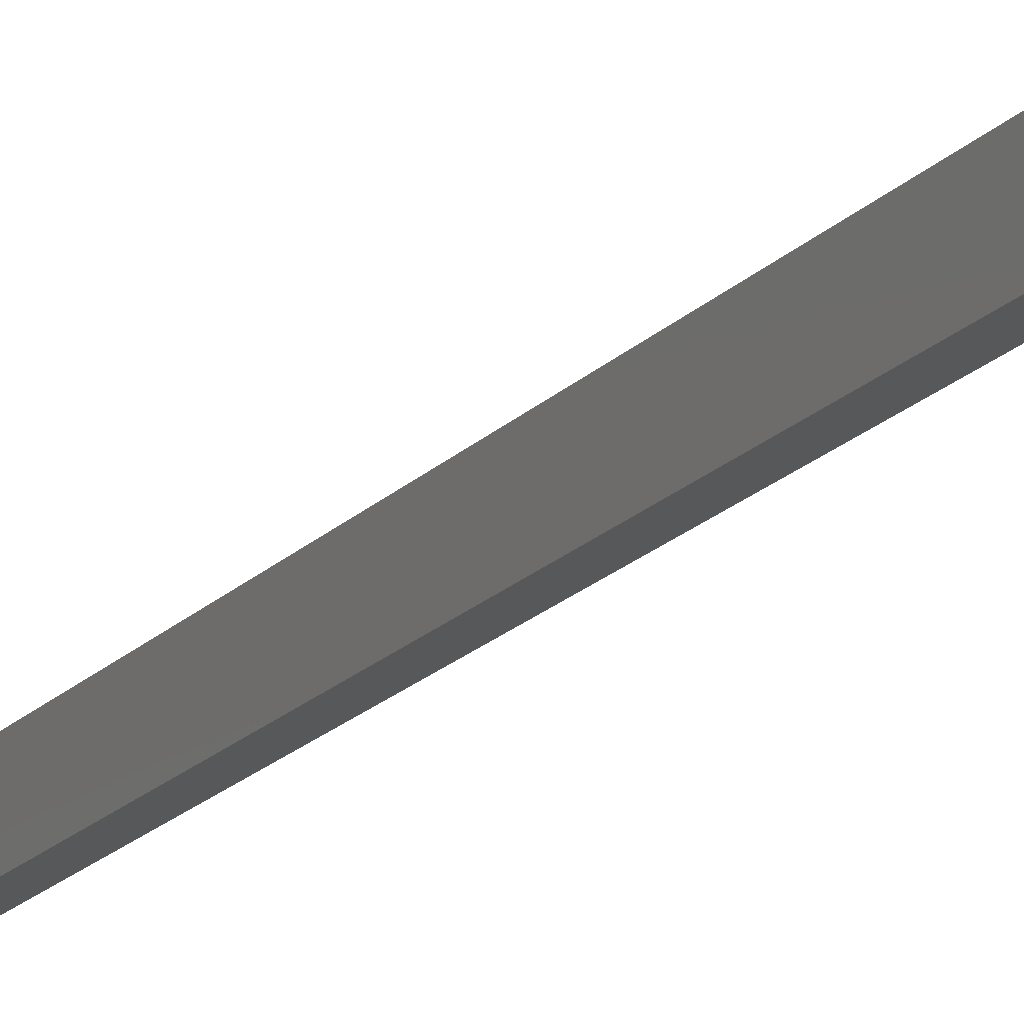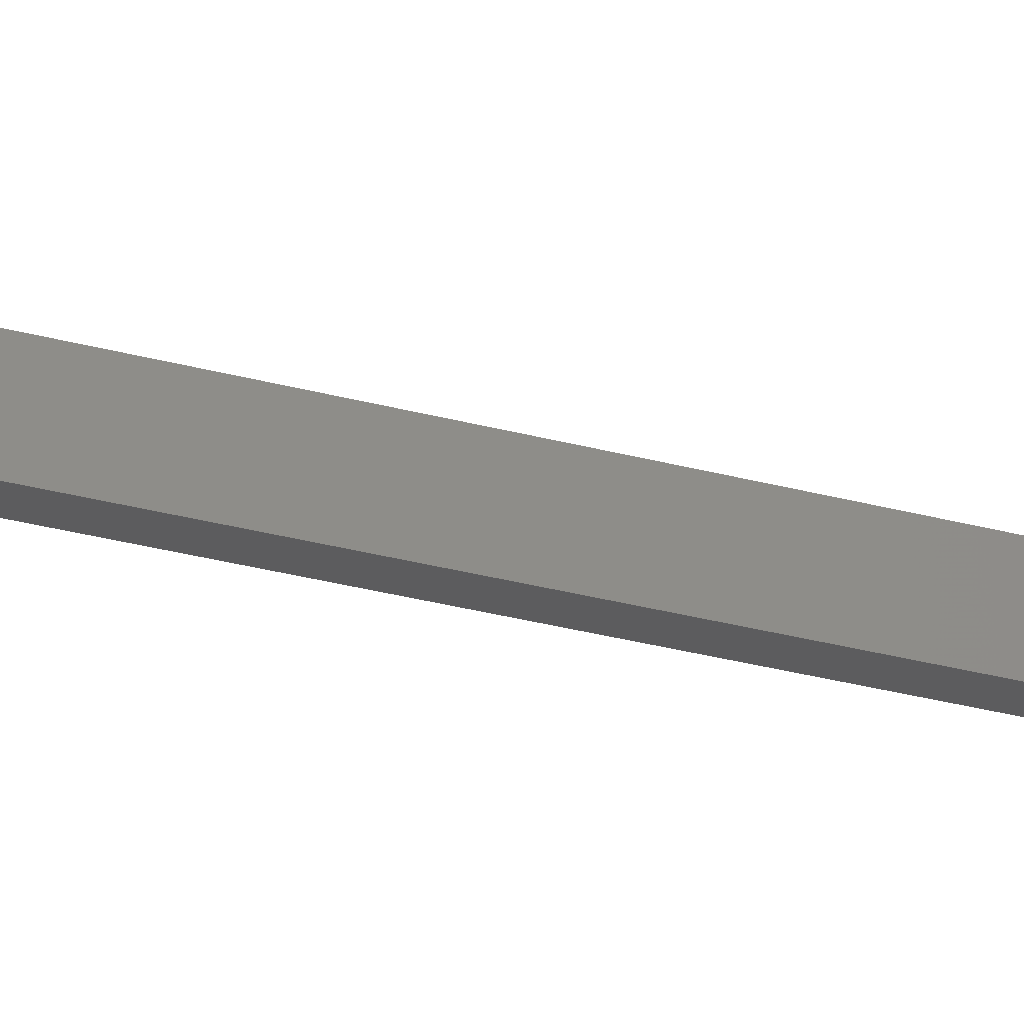
<metadata>
{"format":"stl","ext":"stl","renderer":"f3d","projection":"perspective","resolution":1024,"background":"white","views":[{"elev":-18.3,"azim":151.8,"up":"+Z"},{"elev":-29.9,"azim":-111.8,"up":"+Z"}]}
</metadata>
<code>
# stl→obj: 377 verts, 744 faces
v 0.4 0 0.4
v 0.8 0 0.4
v 0.8 0.32 0.4
v -0.8 0.32 0.4
v -0.8 0 0.4
v -0.4 0 0.4
v -0.4 0 -0.4
v -0.8 0 -0.4
v -0.8 0.32 -0.4
v 0.8 0.32 -0.4
v 0.8 0 -0.4
v 0.4 0 -0.4
v 0.28 -0.88 -0.24
v 0.28 -0.88 -0.32
v 0.28 -0.96 -0.16
v 0.28 -0.96 0.16
v 0.28 -0.88 0.32
v 0.28 -0.88 0.24
v -0.28 -0.88 0.24
v -0.28 -0.88 0.32
v -0.28 -0.96 0.16
v -0.28 -0.96 -0.16
v -0.28 -0.88 -0.32
v -0.28 -0.88 -0.24
v 0.16 0.32 0
v 0.1131 0.32 -0.1131
v 0 0.32 0
v 0 0.32 -0.16
v -0.1131 0.32 -0.1131
v -0.16 0.32 -0
v -0.1131 0.32 0.1131
v -0 0.32 0.16
v 0.1131 0.32 0.1131
v 0.4 -0.96 0.16
v 0.4 -1.12 0.16
v 0.4 -1.059 0.1478
v 0.4 -1.007 0.1131
v 0.4 -0.9722 0.06123
v 0.4 -0.96 0
v 0.4 -1.28 0.16
v 0.4 -1.28 -0
v 0.4 -1.268 0.06123
v 0.4 -1.233 0.1131
v 0.4 -1.181 0.1478
v 0.4 -1.28 -0.16
v 0.4 -1.12 -0.16
v 0.4 -1.181 -0.1478
v 0.4 -1.233 -0.1131
v 0.4 -1.268 -0.06123
v 0.4 -0.96 -0.16
v 0.4 -0.9722 -0.06123
v 0.4 -1.007 -0.1131
v 0.4 -1.059 -0.1478
v 0.28 -1.12 -0.16
v 0.28 -1.059 -0.1478
v 0.28 -1.007 -0.1131
v 0.28 -0.9722 -0.06123
v 0.28 -0.96 0
v 0.28 -1.28 -0.16
v 0.28 -1.28 0
v 0.28 -1.268 -0.06123
v 0.28 -1.233 -0.1131
v 0.28 -1.181 -0.1478
v 0.28 -1.28 0.16
v 0.28 -1.12 0.16
v 0.28 -1.181 0.1478
v 0.28 -1.233 0.1131
v 0.28 -1.268 0.06123
v 0.28 -0.96 -0
v 0.28 -0.9722 0.06123
v 0.28 -1.007 0.1131
v 0.28 -1.059 0.1478
v -0.4 -0.96 -0.16
v -0.4 -1.12 -0.16
v -0.4 -1.059 -0.1478
v -0.4 -1.007 -0.1131
v -0.4 -0.9722 -0.06123
v -0.4 -0.96 0
v -0.4 -1.28 -0.16
v -0.4 -1.28 0
v -0.4 -1.268 -0.06123
v -0.4 -1.233 -0.1131
v -0.4 -1.181 -0.1478
v -0.4 -1.28 0.16
v -0.4 -1.12 0.16
v -0.4 -1.181 0.1478
v -0.4 -1.233 0.1131
v -0.4 -1.268 0.06123
v -0.4 -0.96 0.16
v -0.4 -0.96 -0
v -0.4 -0.9722 0.06123
v -0.4 -1.007 0.1131
v -0.4 -1.059 0.1478
v -0.28 -1.12 0.16
v -0.28 -1.059 0.1478
v -0.28 -1.007 0.1131
v -0.28 -0.9722 0.06123
v -0.28 -0.96 0
v -0.28 -1.28 0.16
v -0.28 -1.28 -0
v -0.28 -1.268 0.06123
v -0.28 -1.233 0.1131
v -0.28 -1.181 0.1478
v -0.28 -1.28 -0.16
v -0.28 -1.12 -0.16
v -0.28 -1.181 -0.1478
v -0.28 -1.233 -0.1131
v -0.28 -1.268 -0.06123
v -0.28 -0.9722 -0.06123
v -0.28 -1.007 -0.1131
v -0.28 -1.059 -0.1478
v 0.4 -1.6 0.4
v 0.4 -1.753 0.3696
v 0.4 -1.883 0.2828
v 0.4 -1.97 0.1531
v 0.4 -2 -0
v 0.4 -1.97 -0.1531
v 0.4 -1.883 -0.2828
v 0.4 -1.753 -0.3696
v 0.4 -1.6 -0.4
v 0.28 -1.6 -0.4
v 0.28 -1.753 -0.3696
v 0.28 -1.883 -0.2828
v 0.28 -1.97 -0.1531
v 0.28 -2 0
v 0.28 -1.97 0.1531
v 0.28 -1.883 0.2828
v 0.28 -1.753 0.3696
v 0.28 -1.6 0.4
v -0.4 -1.6 -0.4
v -0.4 -1.753 -0.3696
v -0.4 -1.883 -0.2828
v -0.4 -1.97 -0.1531
v -0.4 -2 0
v -0.4 -1.97 0.1531
v -0.4 -1.883 0.2828
v -0.4 -1.753 0.3696
v -0.4 -1.6 0.4
v -0.28 -1.6 0.4
v -0.28 -1.753 0.3696
v -0.28 -1.883 0.2828
v -0.28 -1.97 0.1531
v -0.28 -2 -0
v -0.28 -1.97 -0.1531
v -0.28 -1.883 -0.2828
v -0.28 -1.753 -0.3696
v -0.28 -1.6 -0.4
v 0.64 0.32 0.24
v -0.64 0.32 0.24
v -0.64 0.32 -0.24
v 0.64 0.32 -0.24
v 0.28 -1.2 0.32
v 0.28 -1.2 -0.32
v 0.28 -1.2 0.4
v 0.28 -1.2 -0.4
v -0.28 -1.2 0.32
v -0.28 -1.2 -0.32
v -0.28 -1.2 0.4
v -0.28 -1.2 -0.4
v 0.16 0.16 0
v 0.1131 0.16 -0.1131
v 0 0.16 -0.16
v -0.1131 0.16 -0.1131
v -0.16 0.16 -0
v -0.1131 0.16 0.1131
v -0 0.16 0.16
v 0.1131 0.16 0.1131
v -0.64 0.16 0.24
v 0.64 0.16 0.24
v 0.64 0.16 -0.24
v -0.64 0.16 -0.24
v 0.28 0 0.24
v 0.28 0 -0.24
v -0.28 0 -0.24
v -0.28 0 0.24
v 0.28 -1.28 -0
v -0.4 -1.28 -0
v 0.28 -2 -0
v -0.4 -2 -0
v 0.12 -1.52 1.08
v 0.26 -1.52 1.08
v 0.26 0.32 1.08
v -0.26 0.32 1.08
v -0.26 -1.52 1.08
v -0.12 -1.52 1.08
v -0.26 -1.233 0.1131
v -0.26 -1.181 0.1478
v -0.26 -1.007 0.1131
v -0.26 -1.12 0.16
v -0.26 -1.059 0.1478
v 0.26 -1.007 0.1131
v 0.26 -1.059 0.1478
v 0.26 -1.12 0.16
v 0.26 -1.181 0.1478
v 0.26 -1.233 0.1131
v -0.26 -1.12 0.32
v -0.26 -1.242 0.2956
v -0.26 -1.44 0.32
v -0.26 -1.346 0.2263
v -0.26 -1.416 0.1225
v -0.26 -1.44 -0
v 0.26 -1.44 0.32
v 0.26 -1.44 -0
v 0.26 -1.416 0.1225
v 0.26 -1.346 0.2263
v 0.26 -1.242 0.2956
v 0.26 -1.12 0.32
v 0.68 -1.332 0.2121
v 0.68 -1.397 0.1148
v 0.68 -1.42 0
v 0.68 -1.397 -0.1148
v 0.68 -1.332 -0.2121
v 0.68 -1.235 -0.2771
v 0.68 -1.12 -0.3
v 0.68 -1.005 -0.2771
v 0.68 -0.9079 -0.2121
v 0.68 -0.8429 -0.1148
v 0.68 -0.82 0
v 0.68 -0.8429 0.1148
v 0.68 -0.9079 0.2121
v 0.44 -0.9079 0.2121
v 0.44 -0.8429 0.1148
v 0.44 -0.82 0
v 0.44 -0.8429 -0.1148
v 0.44 -0.9079 -0.2121
v 0.44 -1.005 -0.2771
v 0.44 -1.12 -0.3
v 0.44 -1.235 -0.2771
v 0.44 -1.332 -0.2121
v 0.44 -1.397 -0.1148
v 0.44 -1.42 0
v 0.44 -1.397 0.1148
v 0.44 -1.332 0.2121
v 0.44 -1.332 1.42
v 0.44 -1.326 1.451
v 0.44 -1.25 1.5
v 0.44 -1.308 1.477
v 0.44 -1.281 1.494
v 0.44 -0.99 1.5
v 0.44 -0.9586 1.494
v 0.44 -0.9319 1.477
v 0.44 -0.9141 1.451
v 0.44 -0.9079 1.42
v 0.68 -1.25 1.5
v 0.68 -1.281 1.494
v 0.68 -1.308 1.477
v 0.68 -1.326 1.451
v 0.68 -1.332 1.42
v 0.68 -0.9079 1.42
v 0.68 -0.9141 1.451
v 0.68 -0.99 1.5
v 0.68 -0.9319 1.477
v 0.68 -0.9586 1.494
v 0.44 -1.25 1.98
v 0.44 -1.244 2.011
v 0.44 -1.17 2.06
v 0.44 -1.227 2.037
v 0.44 -1.201 2.054
v 0.44 -1.07 2.06
v 0.44 -1.039 2.054
v 0.44 -1.013 2.037
v 0.44 -0.9961 2.011
v 0.44 -0.99 1.98
v 0.68 -1.17 2.06
v 0.68 -1.201 2.054
v 0.68 -1.227 2.037
v 0.68 -1.244 2.011
v 0.68 -1.25 1.98
v 0.68 -0.99 1.98
v 0.68 -0.9961 2.011
v 0.68 -1.07 2.06
v 0.68 -1.013 2.037
v 0.68 -1.039 2.054
v 0.26 -1.2 0.48
v 0.26 0.32 0.48
v -0.26 0.32 0.48
v -0.26 -1.2 0.48
v 0.26 -1.52 0.08
v 0.12 -1.52 0.48
v -0.26 -1.52 0.08
v -0.12 -1.52 0.48
v 0.26 -1.44 0.08
v 0.26 -1.2 0.32
v -0.26 -1.44 0.08
v -0.26 -1.2 0.32
v 0.26 -1.12 -0.16
v 0.26 -1.12 -0.32
v 0.26 -0.9975 -0.2956
v 0.26 -1.059 -0.1478
v 0.26 -0.8937 -0.2263
v 0.26 -1.007 -0.1131
v 0.26 -0.8244 -0.1225
v 0.26 -0.9722 -0.06123
v 0.26 -0.8 0
v 0.26 -0.96 0
v 0.26 -0.8244 0.1225
v 0.26 -0.9722 0.06123
v 0.26 -0.8937 0.2263
v 0.26 -0.9975 0.2956
v 0.26 -1.268 0.06123
v 0.26 -1.28 -0
v 0.26 -1.416 -0.1225
v 0.26 -1.268 -0.06123
v 0.26 -1.346 -0.2263
v 0.26 -1.233 -0.1131
v 0.26 -1.242 -0.2956
v 0.26 -1.181 -0.1478
v -0.26 -1.12 -0.16
v -0.26 -1.12 -0.32
v -0.26 -1.242 -0.2956
v -0.26 -1.181 -0.1478
v -0.26 -1.346 -0.2263
v -0.26 -1.233 -0.1131
v -0.26 -1.416 -0.1225
v -0.26 -1.268 -0.06123
v -0.26 -1.28 -0
v -0.26 -1.268 0.06123
v -0.26 -0.9975 0.2956
v -0.26 -0.8937 0.2263
v -0.26 -0.8244 0.1225
v -0.26 -0.9722 0.06123
v -0.26 -0.8 0
v -0.26 -0.96 0
v -0.26 -0.8244 -0.1225
v -0.26 -0.9722 -0.06123
v -0.26 -0.8937 -0.2263
v -0.26 -1.007 -0.1131
v -0.26 -0.9975 -0.2956
v -0.26 -1.059 -0.1478
v 0.26 -1.28 0
v -0.26 -1.28 0
v 0.26 -1.44 0
v -0.26 -1.44 0
v -0.12 -2.648 0.48
v 0.12 -2.648 0.48
v -0.12 -2.648 1.08
v 0.12 -2.648 1.08
v -0.12 -4.46 0.48
v 0.12 -4.46 0.48
v -0.12 -4.46 1.08
v 0.12 -4.46 1.08
v -0.12 -6.272 0.48
v 0.12 -6.272 0.48
v -0.12 -6.272 1.08
v 0.12 -6.272 1.08
v -0.12 -8.084 0.48
v 0.12 -8.084 0.48
v -0.12 -8.084 1.08
v 0.12 -8.084 1.08
v -0.12 -9.896 0.48
v 0.12 -9.896 0.48
v -0.12 -9.896 1.08
v 0.12 -9.896 1.08
v -0.12 -11.71 0.48
v 0.12 -11.71 0.48
v -0.12 -11.71 1.08
v 0.12 -11.71 1.08
v 0.12 -13.52 0.48
v 0.12 -13.52 1.08
v -0.12 -13.52 1.08
v -0.12 -13.52 0.48
v 0.44 -1.12 -0.16
v 0.44 -1.181 -0.1478
v 0.44 -1.233 -0.1131
v 0.44 -1.268 -0.06123
v 0.44 -1.28 -0
v 0.44 -1.268 0.06123
v 0.44 -1.233 0.1131
v 0.44 -1.181 0.1478
v 0.44 -1.12 0.16
v 0.44 -1.059 0.1478
v 0.44 -1.007 0.1131
v 0.44 -0.9722 0.06123
v 0.44 -0.96 0
v 0.44 -0.9722 -0.06123
v 0.44 -1.007 -0.1131
v 0.44 -1.059 -0.1478
f 1 2 3
f 4 5 6
f 7 8 9
f 10 11 12
f 13 14 15
f 16 17 18
f 19 20 21
f 22 23 24
f 25 26 27
f 26 28 27
f 28 29 27
f 29 30 27
f 30 31 27
f 31 32 27
f 32 33 27
f 33 25 27
f 34 35 36
f 34 36 37
f 34 37 38
f 34 38 39
f 40 41 42
f 40 42 43
f 40 43 44
f 40 44 35
f 45 46 47
f 45 47 48
f 45 48 49
f 45 49 41
f 50 39 51
f 50 51 52
f 50 52 53
f 50 53 46
f 15 54 55
f 15 55 56
f 15 56 57
f 15 57 58
f 59 60 61
f 59 61 62
f 59 62 63
f 59 63 54
f 64 65 66
f 64 66 67
f 64 67 68
f 64 68 60
f 16 69 70
f 16 70 71
f 16 71 72
f 16 72 65
f 73 74 75
f 73 75 76
f 73 76 77
f 73 77 78
f 79 80 81
f 79 81 82
f 79 82 83
f 79 83 74
f 84 85 86
f 84 86 87
f 84 87 88
f 84 88 80
f 89 90 91
f 89 91 92
f 89 92 93
f 89 93 85
f 21 94 95
f 21 95 96
f 21 96 97
f 21 97 98
f 99 100 101
f 99 101 102
f 99 102 103
f 99 103 94
f 104 105 106
f 104 106 107
f 104 107 108
f 104 108 100
f 22 98 109
f 22 109 110
f 22 110 111
f 22 111 105
f 112 113 114
f 112 114 115
f 112 115 116
f 112 116 117
f 112 117 118
f 112 118 119
f 112 119 120
f 121 122 123
f 121 123 124
f 121 124 125
f 121 125 126
f 121 126 127
f 121 127 128
f 121 128 129
f 130 131 132
f 130 132 133
f 130 133 134
f 130 134 135
f 130 135 136
f 130 136 137
f 130 137 138
f 139 140 141
f 139 141 142
f 139 142 143
f 139 143 144
f 139 144 145
f 139 145 146
f 139 146 147
f 3 148 149
f 3 149 4
f 4 149 150
f 4 150 9
f 9 150 151
f 9 151 10
f 10 151 148
f 10 148 3
f 6 1 3
f 6 3 4
f 12 7 9
f 12 9 10
f 18 13 15
f 18 15 16
f 17 16 64
f 17 64 152
f 15 14 153
f 15 153 59
f 154 152 64
f 154 64 129
f 155 121 59
f 155 59 153
f 64 59 121
f 64 121 129
f 24 19 21
f 24 21 22
f 21 20 156
f 21 156 99
f 23 22 104
f 23 104 157
f 158 139 99
f 158 99 156
f 159 157 104
f 159 104 147
f 99 139 147
f 99 147 104
f 1 6 158
f 1 158 154
f 12 155 159
f 12 159 7
f 1 34 50
f 1 50 12
f 1 112 40
f 1 40 34
f 12 50 45
f 12 45 120
f 40 112 120
f 40 120 45
f 6 7 73
f 6 73 89
f 6 89 84
f 6 84 138
f 7 130 79
f 7 79 73
f 84 79 130
f 84 130 138
f 1 154 129
f 1 129 112
f 6 138 139
f 6 139 158
f 12 120 121
f 12 121 155
f 7 159 147
f 7 147 130
f 25 160 161
f 25 161 26
f 26 161 162
f 26 162 28
f 28 162 163
f 28 163 29
f 29 163 164
f 29 164 30
f 30 164 165
f 30 165 31
f 31 165 166
f 31 166 32
f 32 166 167
f 32 167 33
f 33 167 160
f 33 160 25
f 168 169 170
f 168 170 171
f 168 149 148
f 168 148 169
f 171 150 149
f 171 149 168
f 170 151 150
f 170 150 171
f 169 148 151
f 169 151 170
f 11 10 3
f 11 3 2
f 11 2 1
f 11 1 12
f 5 4 9
f 5 9 8
f 5 8 7
f 5 7 6
f 13 18 172
f 13 172 173
f 19 24 174
f 19 174 175
f 18 19 175
f 18 175 172
f 24 13 173
f 24 173 174
f 174 173 172
f 174 172 175
f 19 18 17
f 19 17 20
f 13 24 23
f 13 23 14
f 153 14 23
f 153 23 157
f 153 157 159
f 153 159 155
f 156 20 17
f 156 17 152
f 156 152 154
f 156 154 158
f 58 39 38
f 58 38 70
f 70 38 37
f 70 37 71
f 71 37 36
f 71 36 72
f 72 36 35
f 72 35 65
f 65 35 44
f 65 44 66
f 66 44 43
f 66 43 67
f 67 43 42
f 67 42 68
f 68 42 41
f 68 41 176
f 176 41 49
f 176 49 61
f 61 49 48
f 61 48 62
f 62 48 47
f 62 47 63
f 63 47 46
f 63 46 54
f 54 46 53
f 54 53 55
f 55 53 52
f 55 52 56
f 56 52 51
f 56 51 57
f 57 51 39
f 57 39 58
f 78 98 97
f 78 97 91
f 91 97 96
f 91 96 92
f 92 96 95
f 92 95 93
f 93 95 94
f 93 94 85
f 85 94 103
f 85 103 86
f 86 103 102
f 86 102 87
f 87 102 101
f 87 101 88
f 88 101 100
f 88 100 177
f 177 100 108
f 177 108 81
f 81 108 107
f 81 107 82
f 82 107 106
f 82 106 83
f 83 106 105
f 83 105 74
f 74 105 111
f 74 111 75
f 75 111 110
f 75 110 76
f 76 110 109
f 76 109 77
f 77 109 98
f 77 98 78
f 121 120 119
f 121 119 122
f 122 119 118
f 122 118 123
f 123 118 117
f 123 117 124
f 124 117 116
f 124 116 178
f 178 116 115
f 178 115 126
f 126 115 114
f 126 114 127
f 127 114 113
f 127 113 128
f 128 113 112
f 128 112 129
f 130 147 146
f 130 146 131
f 131 146 145
f 131 145 132
f 132 145 144
f 132 144 133
f 133 144 143
f 133 143 179
f 179 143 142
f 179 142 135
f 135 142 141
f 135 141 136
f 136 141 140
f 136 140 137
f 137 140 139
f 137 139 138
f 180 181 182
f 183 184 185
f 186 187 188
f 187 189 188
f 189 190 188
f 191 192 193
f 191 193 194
f 191 194 195
f 196 197 198
f 197 199 198
f 199 200 198
f 200 201 198
f 202 203 204
f 202 204 205
f 202 205 206
f 202 206 207
f 208 209 210
f 208 210 211
f 208 211 212
f 208 212 213
f 208 213 214
f 208 214 215
f 208 215 216
f 208 216 217
f 208 217 218
f 208 218 219
f 208 219 220
f 221 222 223
f 221 223 224
f 221 224 225
f 221 225 226
f 221 226 227
f 221 227 228
f 221 228 229
f 221 229 230
f 221 230 231
f 221 231 232
f 221 232 233
f 195 194 193
f 195 193 192
f 195 192 191
f 92 91 78
f 92 78 77
f 92 77 76
f 92 76 75
f 92 75 74
f 92 74 83
f 92 83 82
f 92 82 81
f 92 81 80
f 92 80 88
f 92 88 87
f 234 235 236
f 235 237 236
f 237 238 236
f 239 240 241
f 239 241 242
f 239 242 243
f 244 245 246
f 244 246 247
f 244 247 248
f 249 250 251
f 250 252 251
f 252 253 251
f 254 255 256
f 255 257 256
f 257 258 256
f 259 260 261
f 259 261 262
f 259 262 263
f 264 265 266
f 264 266 267
f 264 267 268
f 269 270 271
f 270 272 271
f 272 273 271
f 181 274 275
f 181 275 182
f 276 277 184
f 276 184 183
f 185 180 182
f 185 182 183
f 278 181 180
f 278 180 279
f 185 184 280
f 185 280 281
f 278 279 281
f 278 281 280
f 181 278 282
f 181 282 202
f 181 202 283
f 181 283 274
f 284 280 184
f 284 184 198
f 285 198 184
f 285 184 277
f 286 287 288
f 286 288 289
f 289 288 290
f 289 290 291
f 291 290 292
f 291 292 293
f 293 292 294
f 293 294 295
f 295 294 296
f 295 296 297
f 297 296 298
f 297 298 191
f 191 298 299
f 191 299 192
f 192 299 207
f 192 207 193
f 193 207 206
f 193 206 194
f 194 206 205
f 194 205 195
f 195 205 204
f 195 204 300
f 300 204 203
f 300 203 301
f 301 203 302
f 301 302 303
f 303 302 304
f 303 304 305
f 305 304 306
f 305 306 307
f 307 306 287
f 307 287 286
f 308 309 310
f 308 310 311
f 311 310 312
f 311 312 313
f 313 312 314
f 313 314 315
f 315 314 201
f 315 201 316
f 316 201 200
f 316 200 317
f 317 200 199
f 317 199 186
f 186 199 197
f 186 197 187
f 187 197 196
f 187 196 189
f 189 196 318
f 189 318 190
f 190 318 319
f 190 319 188
f 188 319 320
f 188 320 321
f 321 320 322
f 321 322 323
f 323 322 324
f 323 324 325
f 325 324 326
f 325 326 327
f 327 326 328
f 327 328 329
f 329 328 309
f 329 309 308
f 186 195 300
f 186 300 317
f 317 300 330
f 317 330 331
f 331 330 303
f 331 303 315
f 315 303 305
f 315 305 313
f 313 305 307
f 313 307 311
f 311 307 286
f 311 286 308
f 308 286 289
f 308 289 329
f 329 289 291
f 329 291 327
f 327 291 293
f 327 293 325
f 325 293 295
f 325 295 323
f 323 295 297
f 323 297 321
f 321 297 191
f 321 191 188
f 188 191 195
f 188 195 186
f 196 207 299
f 196 299 318
f 318 299 298
f 318 298 319
f 319 298 296
f 319 296 320
f 320 296 294
f 320 294 322
f 322 294 292
f 322 292 324
f 324 292 290
f 324 290 326
f 326 290 288
f 326 288 328
f 328 288 287
f 328 287 309
f 309 287 306
f 309 306 310
f 310 306 304
f 310 304 312
f 312 304 302
f 312 302 314
f 314 302 332
f 314 332 333
f 275 274 277
f 275 277 276
f 275 276 183
f 275 183 182
f 196 285 283
f 196 283 207
f 277 274 283
f 277 283 285
f 280 284 282
f 280 282 278
f 333 332 282
f 333 282 284
f 334 281 279
f 334 279 335
f 336 185 281
f 336 281 334
f 337 180 185
f 337 185 336
f 335 279 180
f 335 180 337
f 338 334 335
f 338 335 339
f 340 336 334
f 340 334 338
f 341 337 336
f 341 336 340
f 339 335 337
f 339 337 341
f 342 338 339
f 342 339 343
f 344 340 338
f 344 338 342
f 345 341 340
f 345 340 344
f 343 339 341
f 343 341 345
f 346 342 343
f 346 343 347
f 348 344 342
f 348 342 346
f 349 345 344
f 349 344 348
f 347 343 345
f 347 345 349
f 350 346 347
f 350 347 351
f 352 348 346
f 352 346 350
f 353 349 348
f 353 348 352
f 351 347 349
f 351 349 353
f 354 350 351
f 354 351 355
f 356 352 350
f 356 350 354
f 357 353 352
f 357 352 356
f 355 351 353
f 355 353 357
f 358 359 360
f 358 360 361
f 361 360 356
f 361 356 354
f 359 358 355
f 359 355 357
f 358 361 354
f 358 354 355
f 360 359 357
f 360 357 356
f 251 244 248
f 251 248 249
f 236 239 243
f 236 243 234
f 263 254 256
f 263 256 259
f 269 271 264
f 269 264 268
f 208 233 232
f 208 232 209
f 209 232 231
f 209 231 210
f 210 231 230
f 210 230 211
f 211 230 229
f 211 229 212
f 212 229 228
f 212 228 213
f 213 228 227
f 213 227 214
f 214 227 226
f 214 226 215
f 215 226 225
f 215 225 216
f 216 225 224
f 216 224 217
f 217 224 223
f 217 223 218
f 218 223 222
f 218 222 219
f 219 222 221
f 219 221 220
f 286 362 363
f 286 363 307
f 307 363 364
f 307 364 305
f 305 364 365
f 305 365 303
f 303 365 366
f 303 366 301
f 301 366 367
f 301 367 300
f 300 367 368
f 300 368 195
f 195 368 369
f 195 369 194
f 194 369 370
f 194 370 193
f 193 370 371
f 193 371 192
f 192 371 372
f 192 372 191
f 191 372 373
f 191 373 297
f 297 373 374
f 297 374 295
f 295 374 375
f 295 375 293
f 293 375 376
f 293 376 291
f 291 376 377
f 291 377 289
f 289 377 362
f 289 362 286
f 92 191 297
f 92 297 91
f 91 297 295
f 91 295 78
f 78 295 293
f 78 293 77
f 77 293 291
f 77 291 76
f 76 291 289
f 76 289 75
f 75 289 286
f 75 286 74
f 74 286 307
f 74 307 83
f 83 307 305
f 83 305 82
f 82 305 303
f 82 303 81
f 81 303 330
f 81 330 80
f 80 330 300
f 80 300 88
f 88 300 195
f 88 195 87
f 87 195 191
f 87 191 92
f 234 233 208
f 234 208 248
f 243 221 233
f 243 233 234
f 249 220 221
f 249 221 243
f 248 208 220
f 248 220 249
f 239 251 253
f 239 253 240
f 240 253 252
f 240 252 241
f 241 252 250
f 241 250 242
f 242 250 249
f 242 249 243
f 234 248 247
f 234 247 235
f 235 247 246
f 235 246 237
f 237 246 245
f 237 245 238
f 238 245 244
f 238 244 236
f 254 236 244
f 254 244 268
f 263 239 236
f 263 236 254
f 269 251 239
f 269 239 263
f 268 244 251
f 268 251 269
f 259 271 273
f 259 273 260
f 260 273 272
f 260 272 261
f 261 272 270
f 261 270 262
f 262 270 269
f 262 269 263
f 254 268 267
f 254 267 255
f 255 267 266
f 255 266 257
f 257 266 265
f 257 265 258
f 258 265 264
f 258 264 256
f 271 259 256
f 271 256 264

</code>
